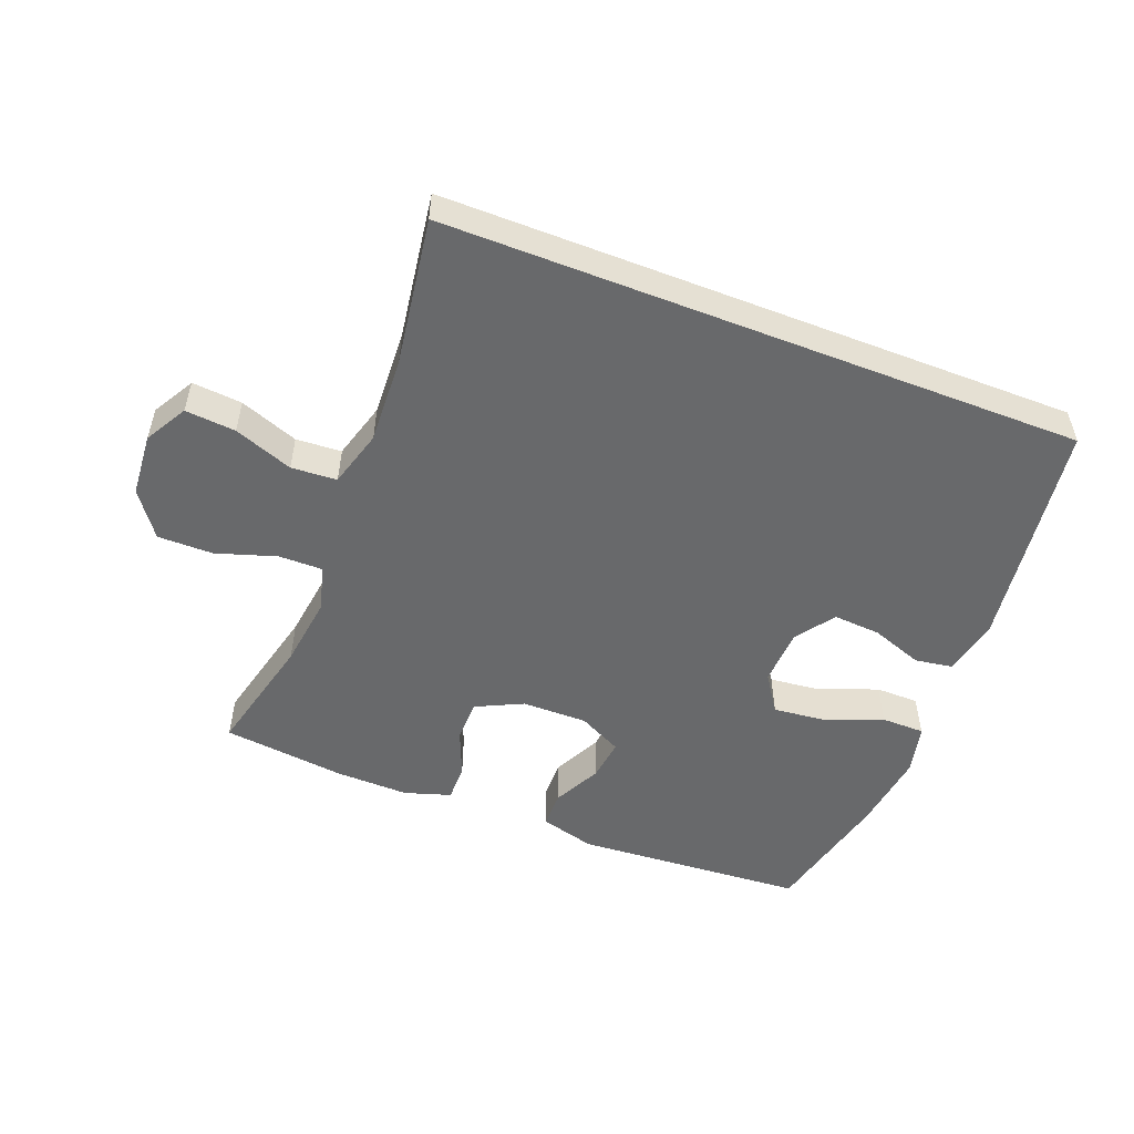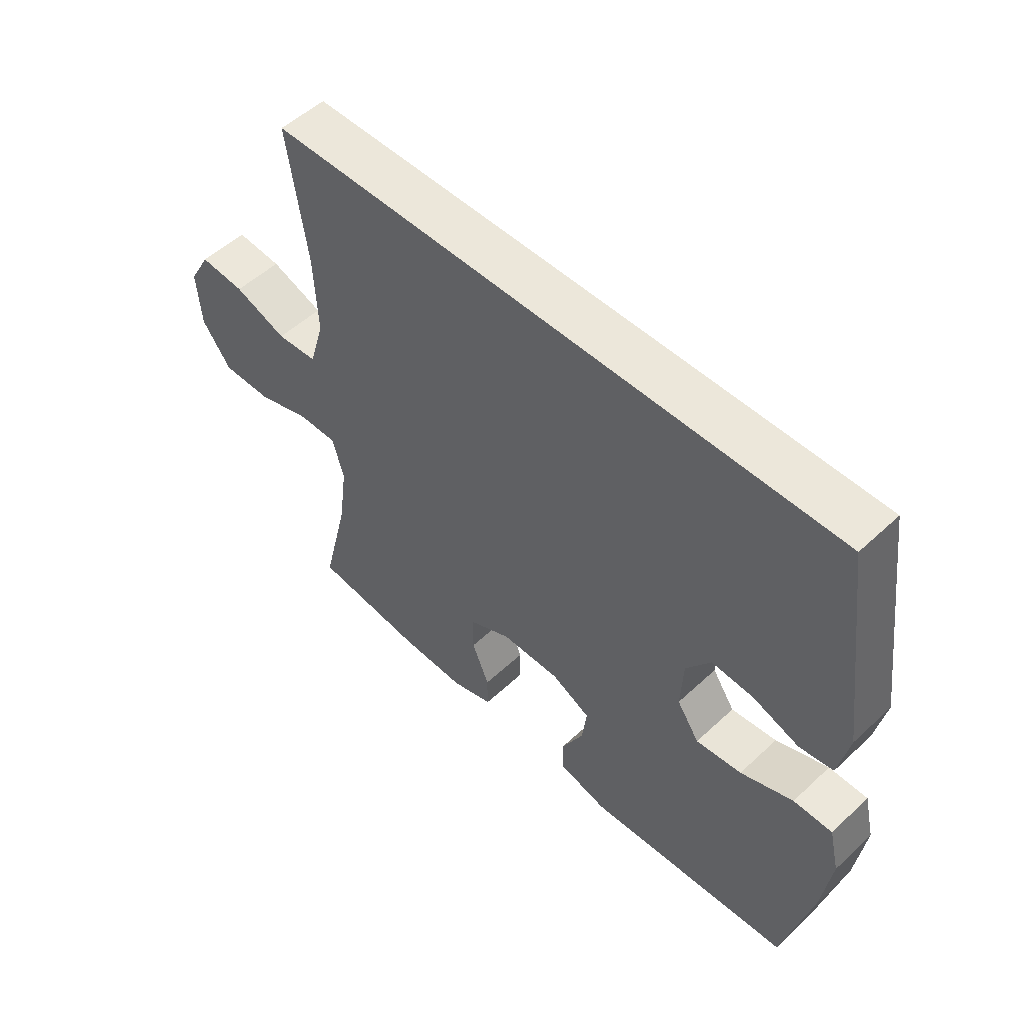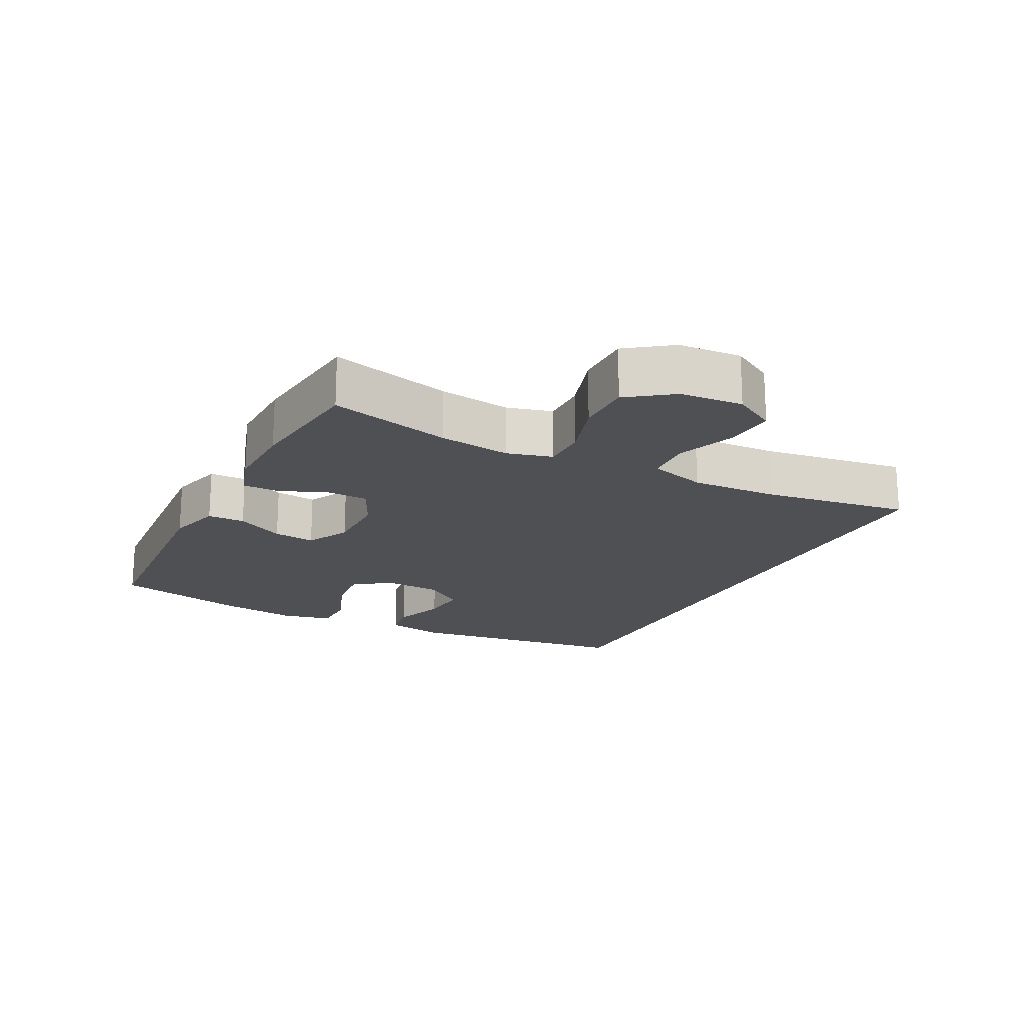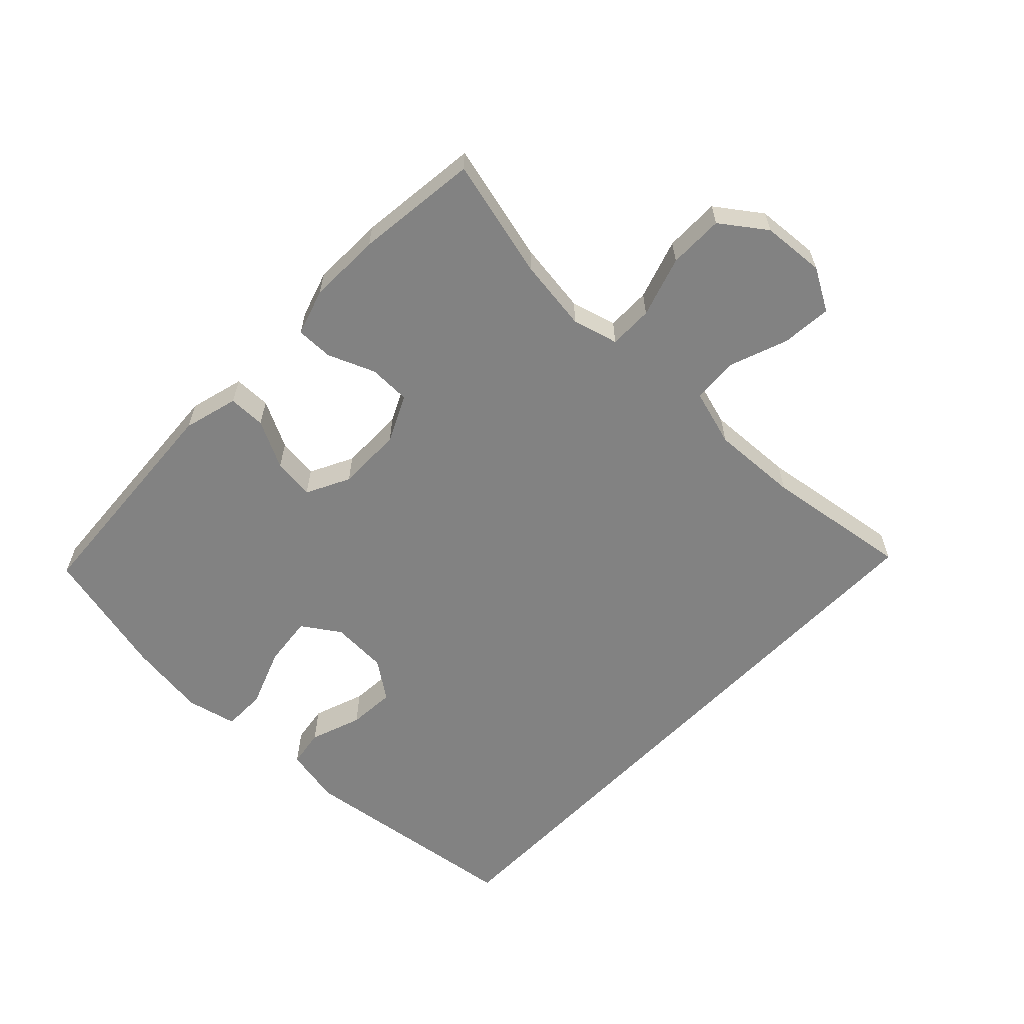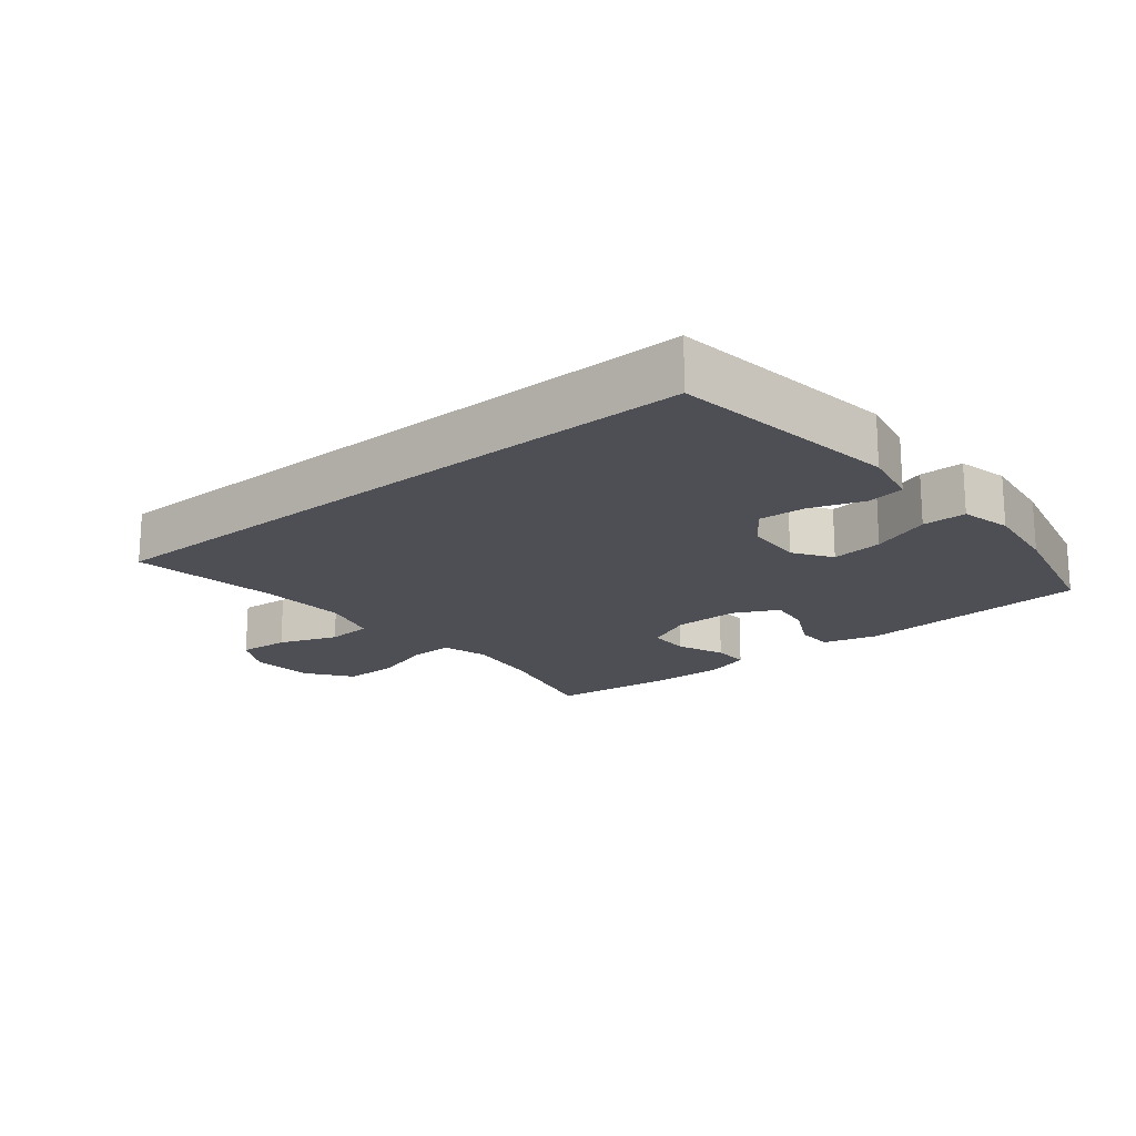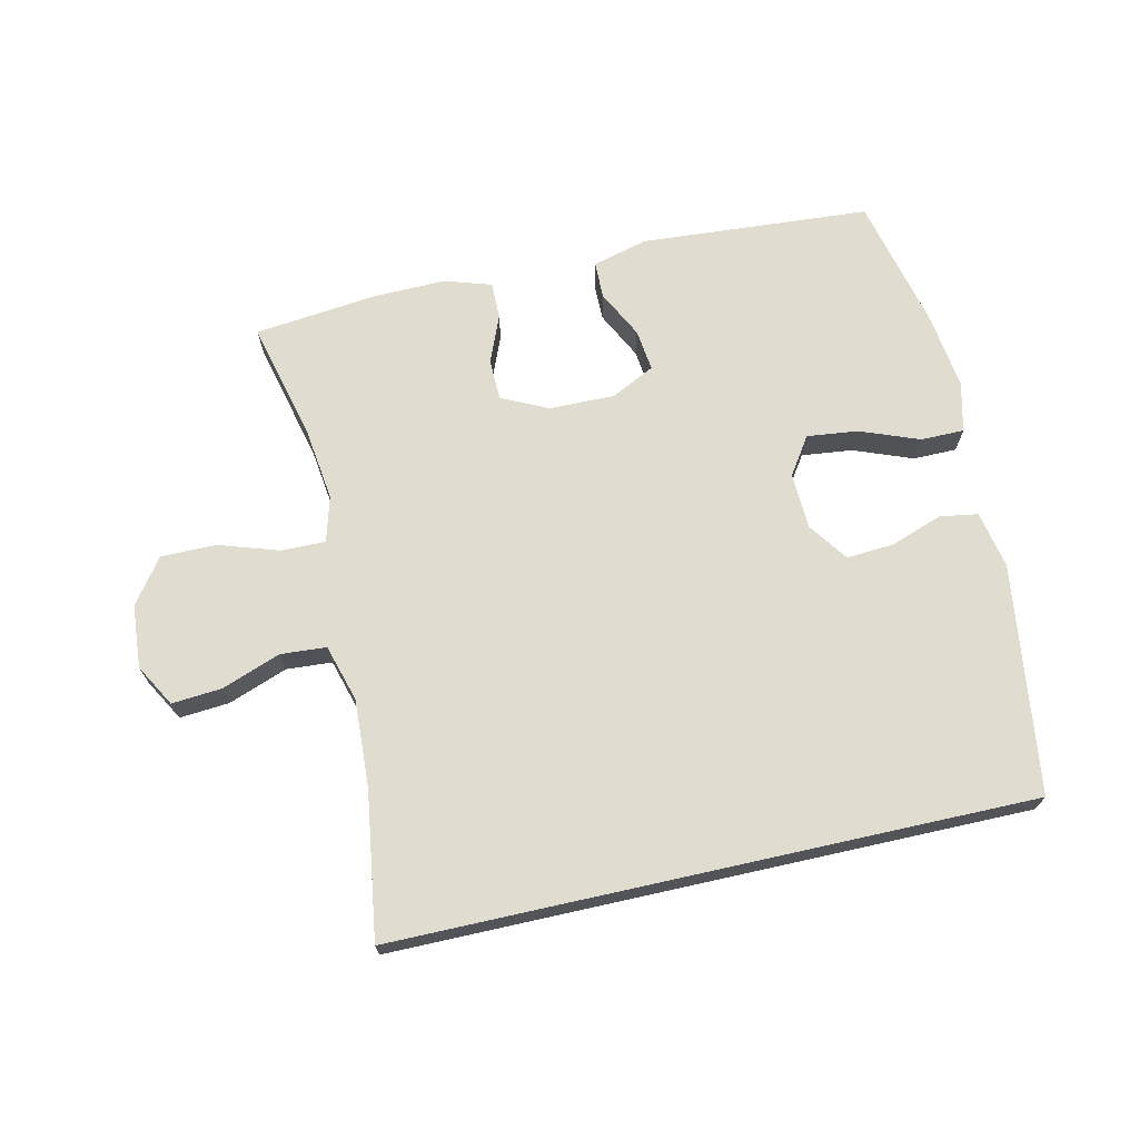
<metadata>
{"format":"obj","ext":"obj","renderer":"f3d","projection":"perspective","resolution":1024,"background":"white","views":[{"elev":-52.6,"azim":-21.2,"up":"+Y"},{"elev":52.5,"azim":45.0,"up":"+Z"},{"elev":-18.9,"azim":-117.2,"up":"+Y"},{"elev":-60.7,"azim":-133.9,"up":"+Y"},{"elev":-18.3,"azim":39.4,"up":"+Y"},{"elev":69.7,"azim":-12.6,"up":"+Y"}]}
</metadata>
<code>
o path10348
v -0.2853 0.0375 -0.5254
v -0.1702 0.0375 -0.5278
v -0.09718 0.0375 -0.5046
v -0.09744 0.0375 -0.4466
v -0.1279 0.0375 -0.372
v -0.1266 0.0375 -0.3064
v -0.05283 0.0375 -0.271
v 0.05035 0.0375 -0.2704
v 0.1189 0.0375 -0.3049
v 0.1107 0.0375 -0.3705
v 0.07253 0.0375 -0.4457
v 0.07293 0.0375 -0.5045
v 0.1595 0.0375 -0.5279
v 0.5227 0.0375 -0.503
v 0.5722 0.0375 -0.2953
v 0.5889 0.0375 -0.1718
v 0.5705 0.0375 -0.09288
v 0.502 0.0375 -0.09248
v 0.4093 0.0375 -0.1278
v 0.3285 0.0375 -0.1369
v 0.289 0.0375 -0.0778
v 0.2931 0.0375 0.0114
v 0.3367 0.0375 0.07246
v 0.4115 0.0375 0.06729
v 0.4931 0.0375 0.03821
v 0.5531 0.0375 0.04762
v 0.5714 0.0375 0.1382
v 0.5227 0.0375 0.4987
v -0.4792 0.0375 0.4987
v -0.4455 0.0375 0.2686
v -0.4389 0.0375 0.131
v -0.4652 0.0375 0.04108
v -0.537 0.0375 0.03633
v -0.6296 0.0375 0.07071
v -0.7088 0.0375 0.07738
v -0.7467 0.0375 0.01096
v -0.7392 0.0375 -0.08823
v -0.6883 0.0375 -0.1584
v -0.6011 0.0375 -0.1583
v -0.5061 0.0375 -0.1278
v -0.4368 0.0375 -0.1273
v -0.4171 0.0375 -0.1991
v -0.4322 0.0375 -0.3123
v -0.4792 0.0375 -0.503
v -0.2853 -0.0375 -0.5254
v -0.1702 -0.0375 -0.5278
v -0.09718 -0.0375 -0.5046
v -0.09744 -0.0375 -0.4466
v -0.1279 -0.0375 -0.372
v -0.1266 -0.0375 -0.3064
v -0.05283 -0.0375 -0.271
v 0.05035 -0.0375 -0.2704
v 0.1189 -0.0375 -0.3049
v 0.1107 -0.0375 -0.3705
v 0.07253 -0.0375 -0.4457
v 0.07293 -0.0375 -0.5045
v 0.1595 -0.0375 -0.5279
v 0.5227 -0.0375 -0.503
v 0.5722 -0.0375 -0.2953
v 0.5889 -0.0375 -0.1718
v 0.5705 -0.0375 -0.09288
v 0.502 -0.0375 -0.09248
v 0.4093 -0.0375 -0.1278
v 0.3285 -0.0375 -0.1369
v 0.289 -0.0375 -0.0778
v 0.2931 -0.0375 0.0114
v 0.3367 -0.0375 0.07246
v 0.4115 -0.0375 0.06729
v 0.4931 -0.0375 0.03821
v 0.5531 -0.0375 0.04762
v 0.5714 -0.0375 0.1382
v 0.5227 -0.0375 0.4987
v -0.4792 -0.0375 0.4987
v -0.4455 -0.0375 0.2686
v -0.4389 -0.0375 0.131
v -0.4652 -0.0375 0.04108
v -0.537 -0.0375 0.03633
v -0.6296 -0.0375 0.07071
v -0.7088 -0.0375 0.07738
v -0.7467 -0.0375 0.01096
v -0.7392 -0.0375 -0.08823
v -0.6883 -0.0375 -0.1584
v -0.6011 -0.0375 -0.1583
v -0.5061 -0.0375 -0.1278
v -0.4368 -0.0375 -0.1273
v -0.4171 -0.0375 -0.1991
v -0.4322 -0.0375 -0.3123
v -0.4792 -0.0375 -0.503
v 0.07293 0.0375 -0.5045
v 0.07293 0.0375 -0.5045
v 0.1595 0.0375 -0.5279
v -0.2853 0.0375 -0.5254
v -0.1702 0.0375 -0.5278
v -0.09718 0.0375 -0.5046
v -0.09718 0.0375 -0.5046
v 0.5227 0.0375 -0.503
v 0.5227 0.0375 -0.503
v -0.4792 0.0375 -0.503
v -0.4792 0.0375 -0.503
v -0.09744 0.0375 -0.4466
v 0.07253 0.0375 -0.4457
v -0.1279 0.0375 -0.372
v 0.1107 0.0375 -0.3705
v -0.4322 0.0375 -0.3123
v 0.5722 0.0375 -0.2953
v -0.1266 0.0375 -0.3064
v -0.1266 0.0375 -0.3064
v 0.1189 0.0375 -0.3049
v 0.1189 0.0375 -0.3049
v -0.4171 0.0375 -0.1991
v -0.05283 0.0375 -0.271
v 0.05035 0.0375 -0.2704
v 0.5889 0.0375 -0.1718
v -0.4368 0.0375 -0.1273
v -0.4368 0.0375 -0.1273
v 0.4093 0.0375 -0.1278
v 0.3285 0.0375 -0.1369
v 0.3285 0.0375 -0.1369
v 0.5705 0.0375 -0.09288
v 0.5705 0.0375 -0.09288
v -0.7392 0.0375 -0.08823
v -0.6883 0.0375 -0.1584
v -0.6011 0.0375 -0.1583
v -0.5061 0.0375 -0.1278
v 0.289 0.0375 -0.0778
v 0.502 0.0375 -0.09248
v -0.7467 0.0375 0.01096
v 0.2931 0.0375 0.0114
v -0.7088 0.0375 0.07738
v -0.7088 0.0375 0.07738
v 0.3367 0.0375 0.07246
v -0.6296 0.0375 0.07071
v -0.537 0.0375 0.03633
v -0.4652 0.0375 0.04108
v -0.4652 0.0375 0.04108
v 0.4115 0.0375 0.06729
v 0.4931 0.0375 0.03821
v 0.5531 0.0375 0.04762
v 0.5531 0.0375 0.04762
v -0.4389 0.0375 0.131
v 0.5714 0.0375 0.1382
v -0.4455 0.0375 0.2686
v -0.4792 0.0375 0.4987
v -0.4792 0.0375 0.4987
v 0.5227 0.0375 0.4987
v 0.5227 0.0375 0.4987
v 0.07293 -0.0375 -0.5045
v 0.07293 -0.0375 -0.5045
v 0.1595 -0.0375 -0.5279
v -0.2853 -0.0375 -0.5254
v -0.1702 -0.0375 -0.5278
v -0.09718 -0.0375 -0.5046
v -0.09718 -0.0375 -0.5046
v 0.5227 -0.0375 -0.503
v 0.5227 -0.0375 -0.503
v -0.4792 -0.0375 -0.503
v -0.4792 -0.0375 -0.503
v -0.09744 -0.0375 -0.4466
v 0.07253 -0.0375 -0.4457
v -0.1279 -0.0375 -0.372
v 0.1107 -0.0375 -0.3705
v -0.4322 -0.0375 -0.3123
v 0.5722 -0.0375 -0.2953
v -0.1266 -0.0375 -0.3064
v -0.1266 -0.0375 -0.3064
v 0.1189 -0.0375 -0.3049
v 0.1189 -0.0375 -0.3049
v -0.4171 -0.0375 -0.1991
v -0.05283 -0.0375 -0.271
v 0.05035 -0.0375 -0.2704
v 0.5889 -0.0375 -0.1718
v -0.4368 -0.0375 -0.1273
v -0.4368 -0.0375 -0.1273
v 0.4093 -0.0375 -0.1278
v 0.3285 -0.0375 -0.1369
v 0.3285 -0.0375 -0.1369
v 0.5705 -0.0375 -0.09288
v 0.5705 -0.0375 -0.09288
v -0.7392 -0.0375 -0.08823
v -0.6883 -0.0375 -0.1584
v -0.6011 -0.0375 -0.1583
v -0.5061 -0.0375 -0.1278
v 0.289 -0.0375 -0.0778
v 0.502 -0.0375 -0.09248
v -0.7467 -0.0375 0.01096
v 0.2931 -0.0375 0.0114
v -0.7088 -0.0375 0.07738
v -0.7088 -0.0375 0.07738
v 0.3367 -0.0375 0.07246
v -0.6296 -0.0375 0.07071
v -0.537 -0.0375 0.03633
v -0.4652 -0.0375 0.04108
v -0.4652 -0.0375 0.04108
v 0.4115 -0.0375 0.06729
v 0.4931 -0.0375 0.03821
v 0.5531 -0.0375 0.04762
v 0.5531 -0.0375 0.04762
v -0.4389 -0.0375 0.131
v 0.5714 -0.0375 0.1382
v -0.4455 -0.0375 0.2686
v -0.4792 -0.0375 0.4987
v -0.4792 -0.0375 0.4987
v 0.5227 -0.0375 0.4987
v 0.5227 -0.0375 0.4987
f 181 179 180
f 172 169 198
f 150 160 162
f 175 166 161
f 186 198 169
f 163 175 154
f 174 171 184
f 150 162 156
f 201 189 203
f 181 190 179
f 190 181 191
f 198 186 200
f 189 200 186
f 175 183 166
f 166 183 170
f 164 172 168
f 201 200 189
f 198 192 172
f 160 151 158
f 158 151 152
f 196 199 195
f 171 174 163
f 183 186 170
f 170 186 169
f 151 160 150
f 160 164 162
f 175 163 174
f 185 190 187
f 195 199 194
f 184 171 177
f 169 172 164
f 172 192 182
f 164 168 162
f 182 191 181
f 161 154 175
f 194 203 189
f 199 203 194
f 161 159 149
f 149 159 147
f 191 182 192
f 154 161 149
f 190 185 179
f 90 13 57 148
f 1 2 46 45
f 2 95 153 46
f 13 97 155 57
f 99 1 45 157
f 3 4 48 47
f 11 12 56 55
f 4 5 49 48
f 10 11 55 54
f 43 44 88 87
f 14 15 59 58
f 5 107 165 49
f 109 10 54 167
f 42 43 87 86
f 6 7 51 50
f 8 9 53 52
f 15 16 60 59
f 7 8 52 51
f 115 42 86 173
f 19 118 176 63
f 16 120 178 60
f 37 38 82 81
f 38 39 83 82
f 39 40 84 83
f 20 21 65 64
f 18 19 63 62
f 17 18 62 61
f 40 41 85 84
f 36 37 81 80
f 21 22 66 65
f 130 36 80 188
f 22 23 67 66
f 34 35 79 78
f 33 34 78 77
f 135 33 77 193
f 24 25 69 68
f 25 139 197 69
f 31 32 76 75
f 26 27 71 70
f 23 24 68 67
f 30 31 75 74
f 144 30 74 202
f 146 29 73 204
f 27 28 72 71
f 123 122 121
f 114 140 111
f 92 104 102
f 117 103 108
f 128 111 140
f 105 96 117
f 116 126 113
f 92 98 104
f 143 145 131
f 123 121 132
f 132 133 123
f 140 142 128
f 131 128 142
f 117 108 125
f 108 112 125
f 106 110 114
f 143 131 142
f 140 114 134
f 102 100 93
f 100 94 93
f 138 137 141
f 113 105 116
f 125 112 128
f 112 111 128
f 93 92 102
f 102 104 106
f 117 116 105
f 127 129 132
f 137 136 141
f 126 119 113
f 111 106 114
f 114 124 134
f 106 104 110
f 124 123 133
f 103 117 96
f 136 131 145
f 141 136 145
f 103 91 101
f 91 89 101
f 133 134 124
f 96 91 103
f 132 121 127

</code>
